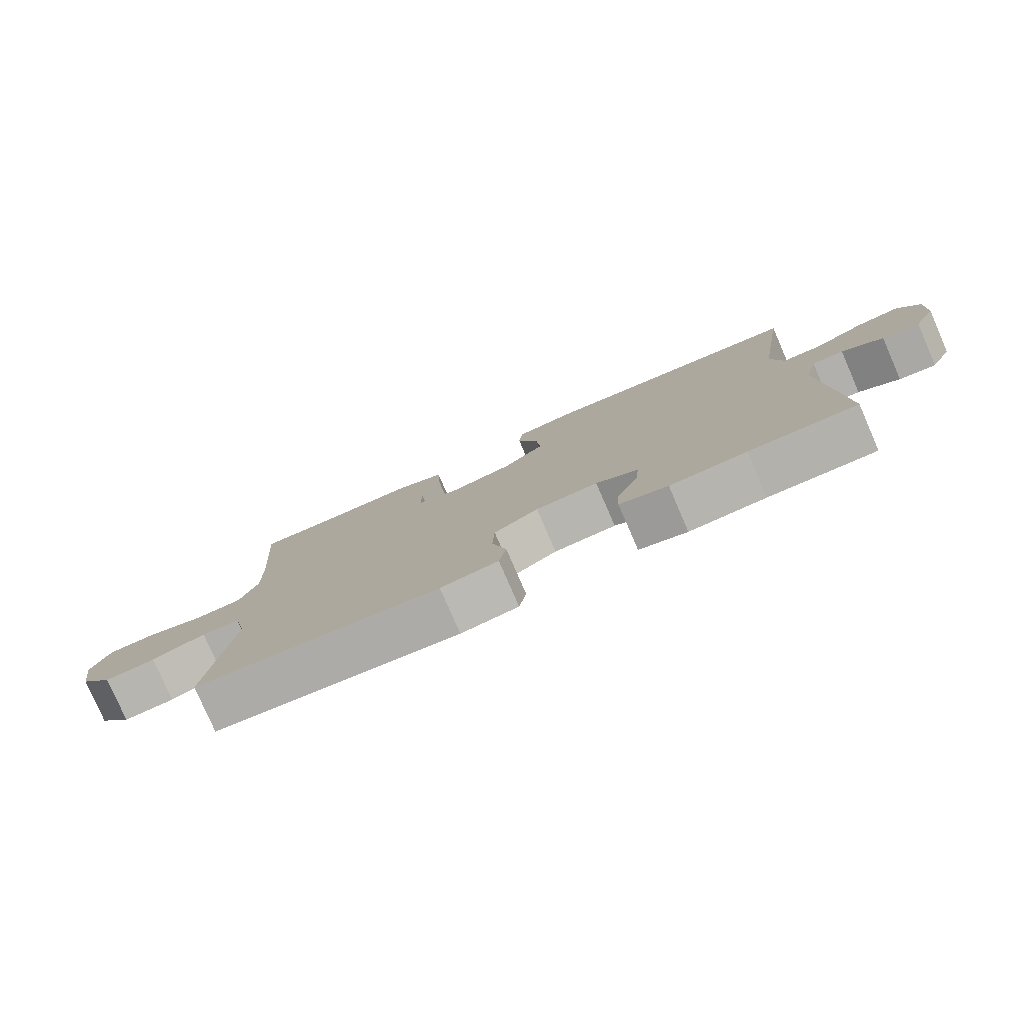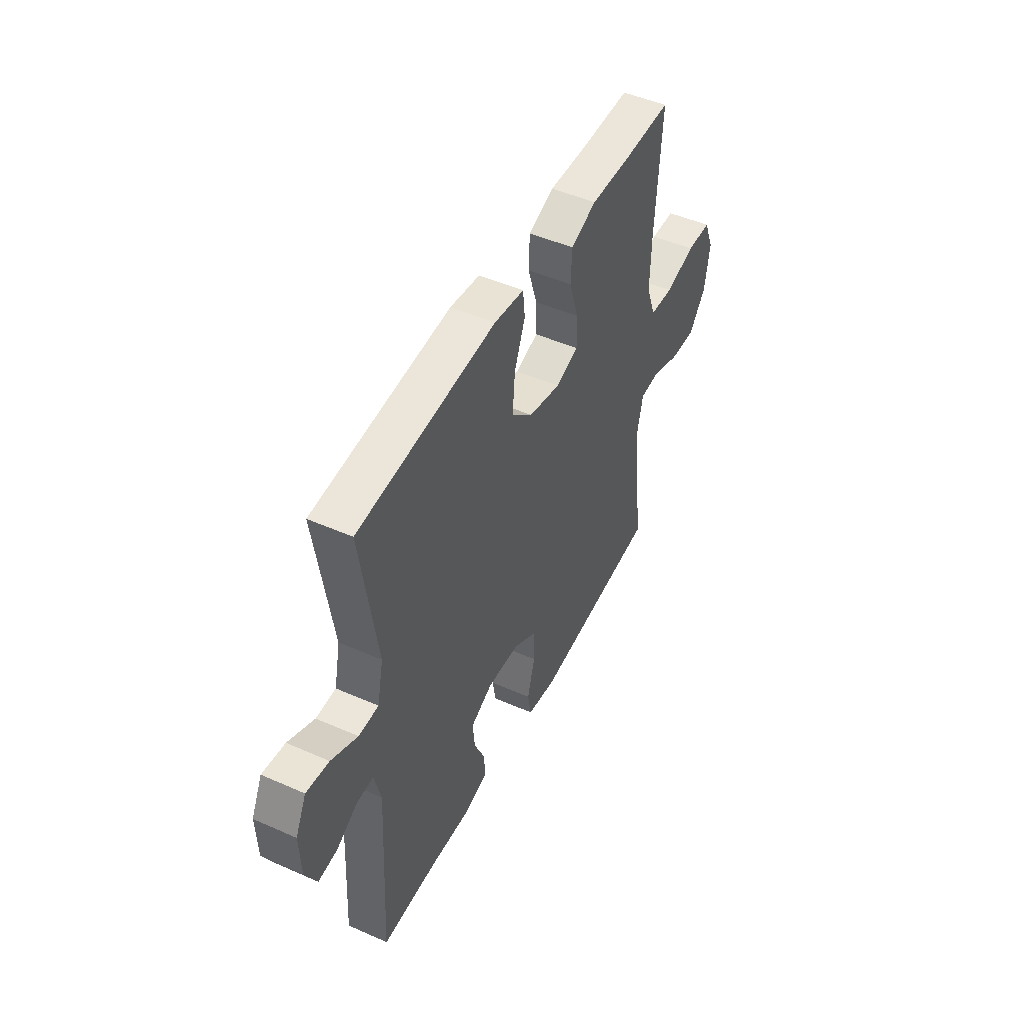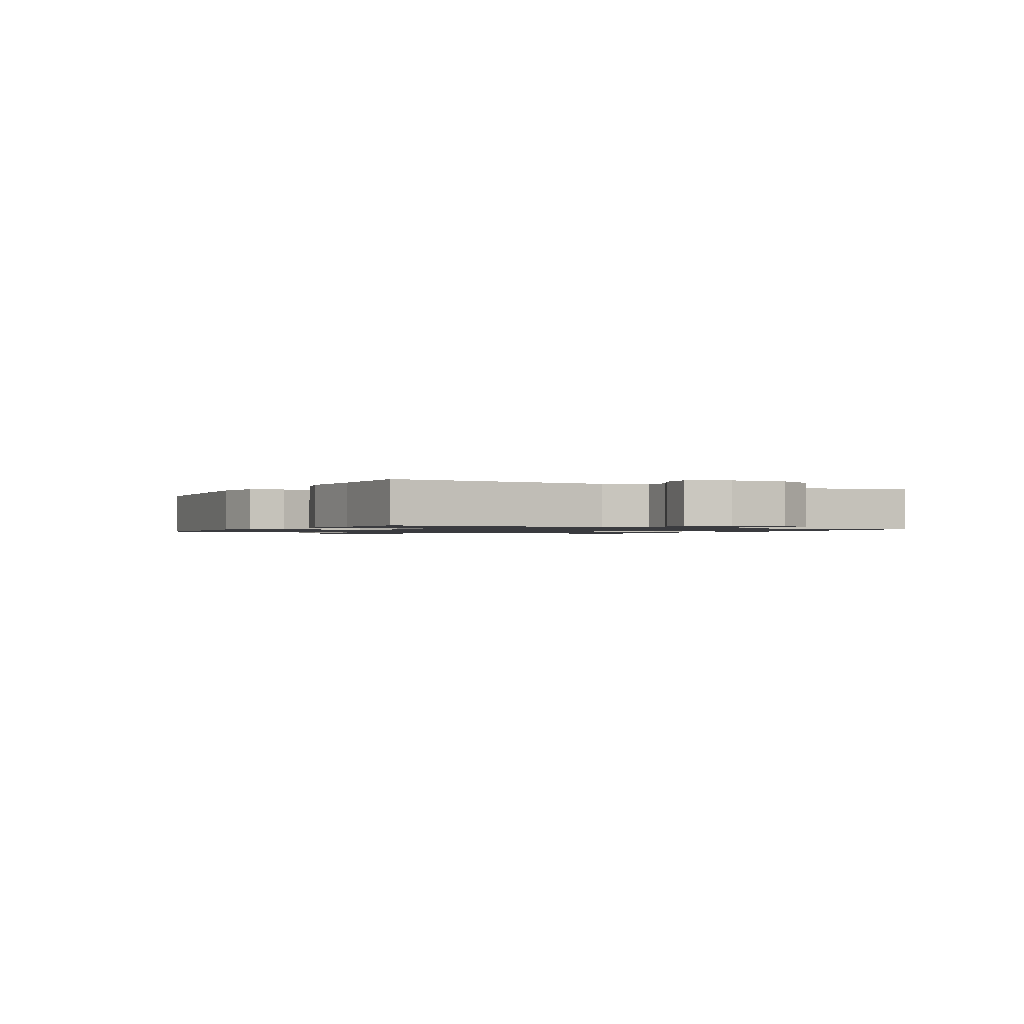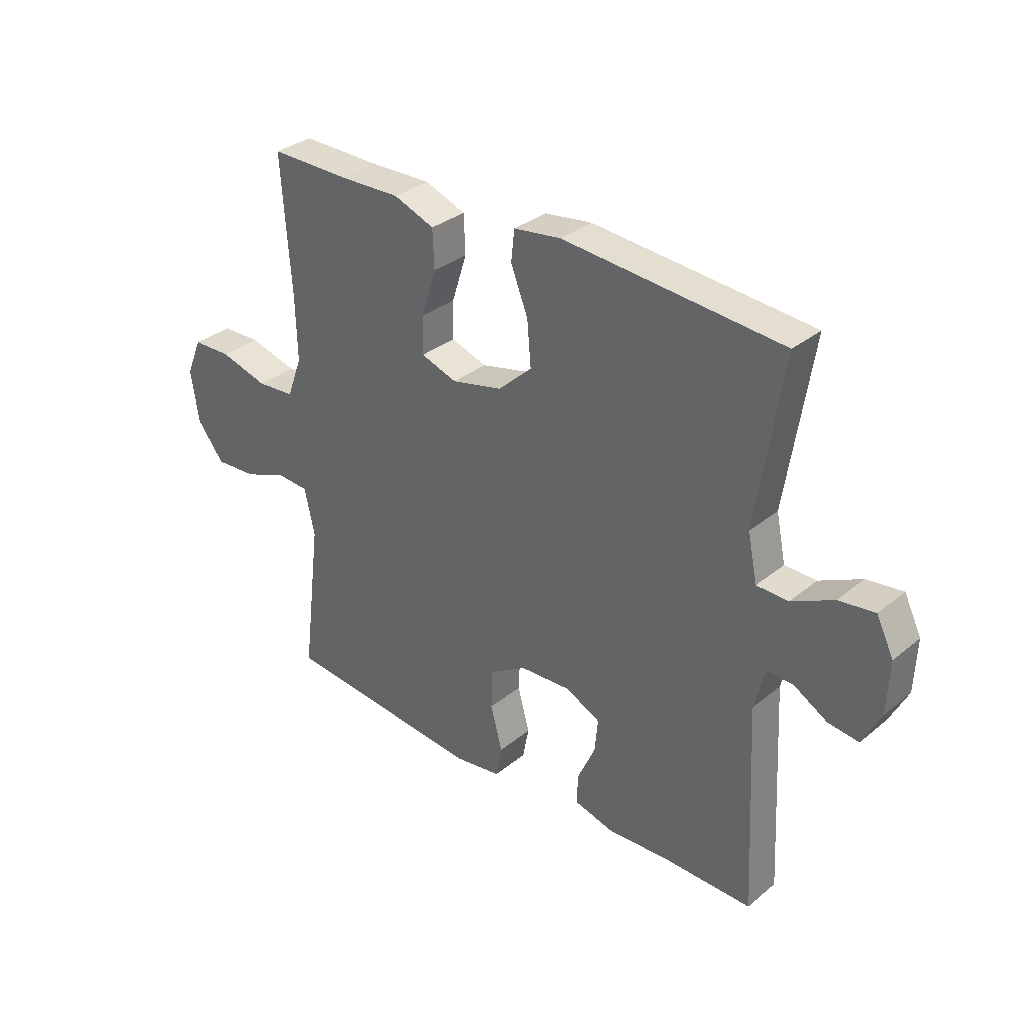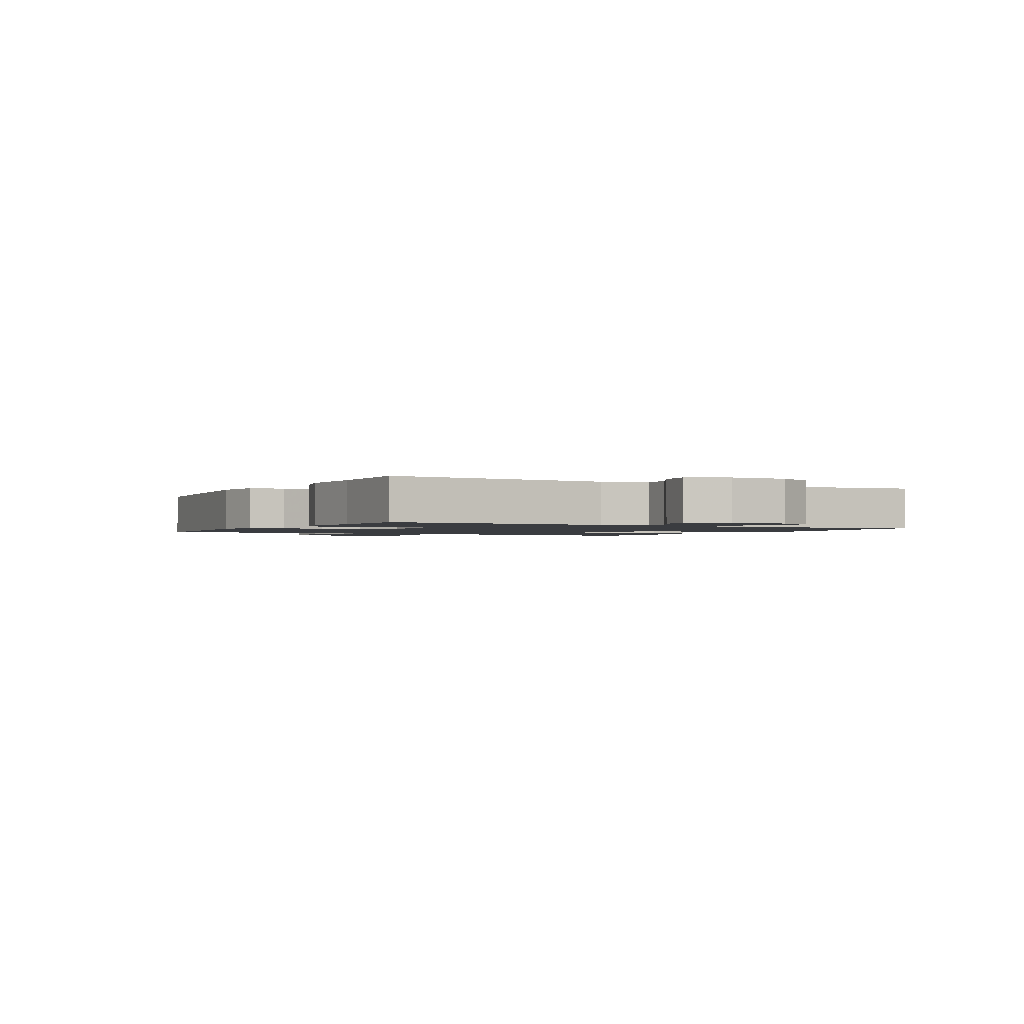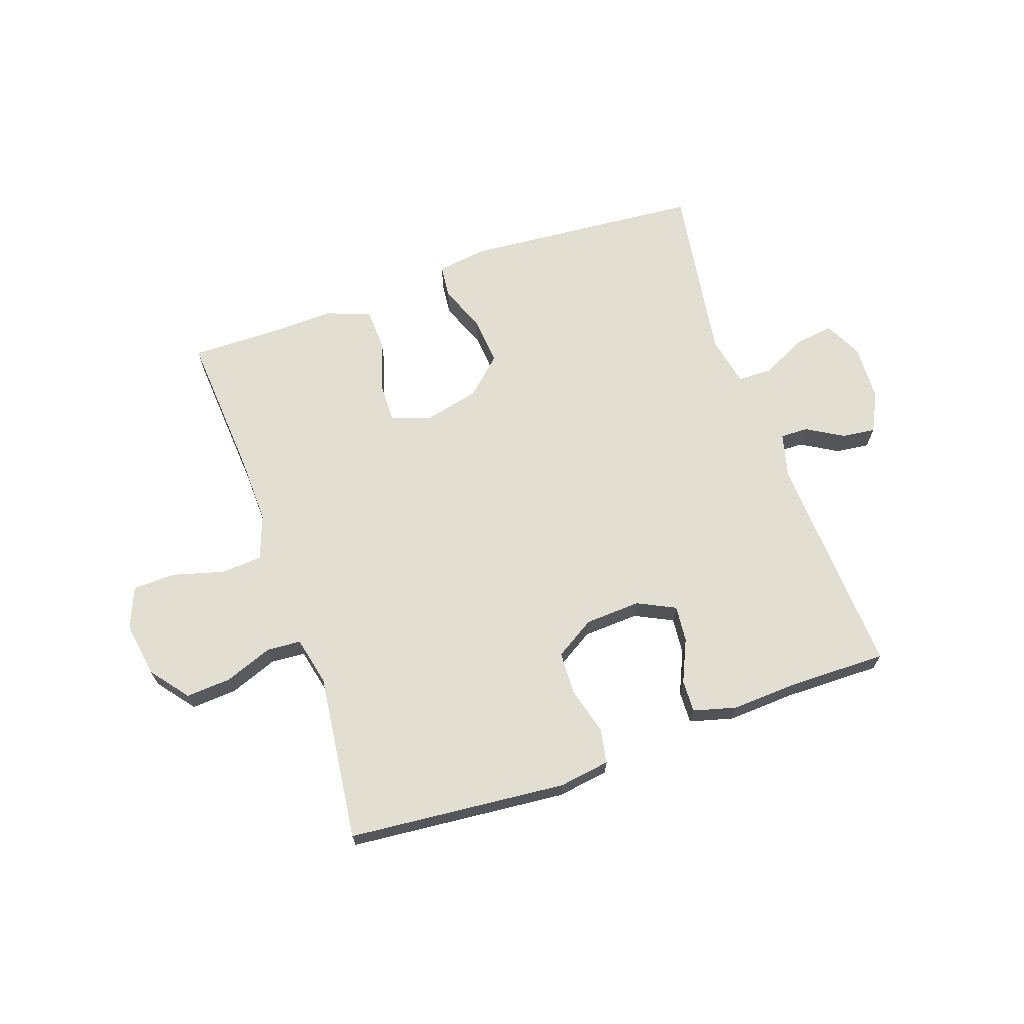
<metadata>
{"format":"obj","ext":"obj","renderer":"f3d","projection":"perspective","resolution":1024,"background":"white","views":[{"elev":-79.3,"azim":-156.5,"up":"+Z"},{"elev":48.1,"azim":-63.7,"up":"+Z"},{"elev":-1.2,"azim":-118.6,"up":"+Y"},{"elev":32.5,"azim":-138.4,"up":"+Z"},{"elev":-1.6,"azim":-118.5,"up":"+Y"},{"elev":67.5,"azim":160.8,"up":"+Y"}]}
</metadata>
<code>
v 0.5 0.07 -0.5
v 0.124 0.07 -0.535
v 0.036 0.07 -0.522
v 0.025 0.07 -0.463
v 0.047 0.07 -0.381
v 0.044 0.07 -0.307
v -0.024 0.07 -0.265
v -0.12 0.07 -0.26
v -0.185 0.07 -0.292
v -0.179 0.07 -0.355
v -0.146 0.07 -0.428
v -0.144 0.07 -0.484
v -0.218 0.07 -0.504
v -0.335 0.07 -0.498
v -0.5 0.07 -0.5
v -0.48 0.07 -0.114
v -0.5 0.07 -0.036
v -0.548 0.07 -0.037
v -0.611 0.07 -0.074
v -0.668 0.07 -0.081
v -0.702 0.07 -0.014
v -0.706 0.07 0.084
v -0.674 0.07 0.149
v -0.607 0.07 0.14
v -0.529 0.07 0.102
v -0.47 0.07 0.103
v -0.452 0.07 0.189
v -0.5 0.07 0.5
v -0.092 0.07 0.534
v -0.004 0.07 0.522
v 0.002 0.07 0.465
v -0.03 0.07 0.383
v -0.037 0.07 0.301
v 0.026 0.07 0.243
v 0.121 0.07 0.221
v 0.188 0.07 0.244
v 0.187 0.07 0.313
v 0.159 0.07 0.401
v 0.162 0.07 0.472
v 0.238 0.07 0.501
v 0.354 0.07 0.498
v 0.5 0.07 0.5
v 0.482 0.07 0.245
v 0.479 0.07 0.129
v 0.507 0.07 0.053
v 0.578 0.07 0.048
v 0.667 0.07 0.073
v 0.74 0.07 0.071
v 0.769 0.07 0.001
v 0.754 0.07 -0.095
v 0.703 0.07 -0.16
v 0.625 0.07 -0.155
v 0.543 0.07 -0.124
v 0.484 0.07 -0.128
v 0.465 0.07 -0.213
v 0.5 0 -0.5
v 0.124 0 -0.535
v 0.036 0 -0.522
v 0.025 0 -0.463
v 0.047 0 -0.381
v 0.044 0 -0.307
v -0.024 0 -0.265
v -0.12 0 -0.26
v -0.185 0 -0.292
v -0.179 0 -0.355
v -0.146 0 -0.428
v -0.144 0 -0.484
v -0.218 0 -0.504
v -0.335 0 -0.498
v -0.5 0 -0.5
v -0.48 0 -0.114
v -0.5 0 -0.036
v -0.548 0 -0.037
v -0.611 0 -0.074
v -0.668 0 -0.081
v -0.702 0 -0.014
v -0.706 0 0.084
v -0.674 0 0.149
v -0.607 0 0.14
v -0.529 0 0.102
v -0.47 0 0.103
v -0.452 0 0.189
v -0.5 0 0.5
v -0.092 0 0.534
v -0.004 0 0.522
v 0.002 0 0.465
v -0.03 0 0.383
v -0.037 0 0.301
v 0.026 0 0.243
v 0.121 0 0.221
v 0.188 0 0.244
v 0.187 0 0.313
v 0.159 0 0.401
v 0.162 0 0.472
v 0.238 0 0.501
v 0.354 0 0.498
v 0.5 0 0.5
v 0.482 0 0.245
v 0.479 0 0.129
v 0.507 0 0.053
v 0.578 0 0.048
v 0.667 0 0.073
v 0.74 0 0.071
v 0.769 0 0.001
v 0.754 0 -0.095
v 0.703 0 -0.16
v 0.625 0 -0.155
v 0.543 0 -0.124
v 0.484 0 -0.128
v 0.465 0 -0.213
f 50 51 52 53
f 50 53 54
f 49 50 54
f 46 47 48 49
f 45 46 49 54
f 44 45 54 55
f 41 42 43
f 41 43 44 55
f 37 38 39 40
f 36 37 40 41
f 29 30 31 32
f 27 28 29 32
f 26 27 32 33
f 22 23 24 25
f 22 25 26
f 21 22 26
f 18 19 20 21
f 17 18 21 26
f 16 17 26 33
f 14 15 16 33
f 10 11 12 13
f 9 10 13 14
f 2 3 4 5
f 2 5 6
f 1 2 6
f 36 41 55 1
f 9 14 33 34
f 8 9 34 35
f 7 8 35 36
f 1 6 7 36
f 108 107 106 105
f 109 108 105
f 109 105 104
f 104 103 102 101
f 109 104 101 100
f 110 109 100 99
f 98 97 96
f 110 99 98 96
f 95 94 93 92
f 96 95 92 91
f 87 86 85 84
f 87 84 83 82
f 88 87 82 81
f 80 79 78 77
f 81 80 77
f 81 77 76
f 76 75 74 73
f 81 76 73 72
f 88 81 72 71
f 88 71 70 69
f 68 67 66 65
f 69 68 65 64
f 60 59 58 57
f 61 60 57
f 61 57 56
f 56 110 96 91
f 89 88 69 64
f 90 89 64 63
f 91 90 63 62
f 91 62 61 56
f 1 56 57 2
f 2 57 58 3
f 3 58 59 4
f 4 59 60 5
f 5 60 61 6
f 6 61 62 7
f 7 62 63 8
f 8 63 64 9
f 9 64 65 10
f 10 65 66 11
f 11 66 67 12
f 12 67 68 13
f 13 68 69 14
f 14 69 70 15
f 15 70 71 16
f 16 71 72 17
f 17 72 73 18
f 18 73 74 19
f 19 74 75 20
f 20 75 76 21
f 21 76 77 22
f 22 77 78 23
f 23 78 79 24
f 24 79 80 25
f 25 80 81 26
f 26 81 82 27
f 27 82 83 28
f 28 83 84 29
f 29 84 85 30
f 30 85 86 31
f 31 86 87 32
f 32 87 88 33
f 33 88 89 34
f 34 89 90 35
f 35 90 91 36
f 36 91 92 37
f 37 92 93 38
f 38 93 94 39
f 39 94 95 40
f 40 95 96 41
f 41 96 97 42
f 42 97 98 43
f 43 98 99 44
f 44 99 100 45
f 45 100 101 46
f 46 101 102 47
f 47 102 103 48
f 48 103 104 49
f 49 104 105 50
f 50 105 106 51
f 51 106 107 52
f 52 107 108 53
f 53 108 109 54
f 54 109 110 55
f 55 110 56 1

</code>
